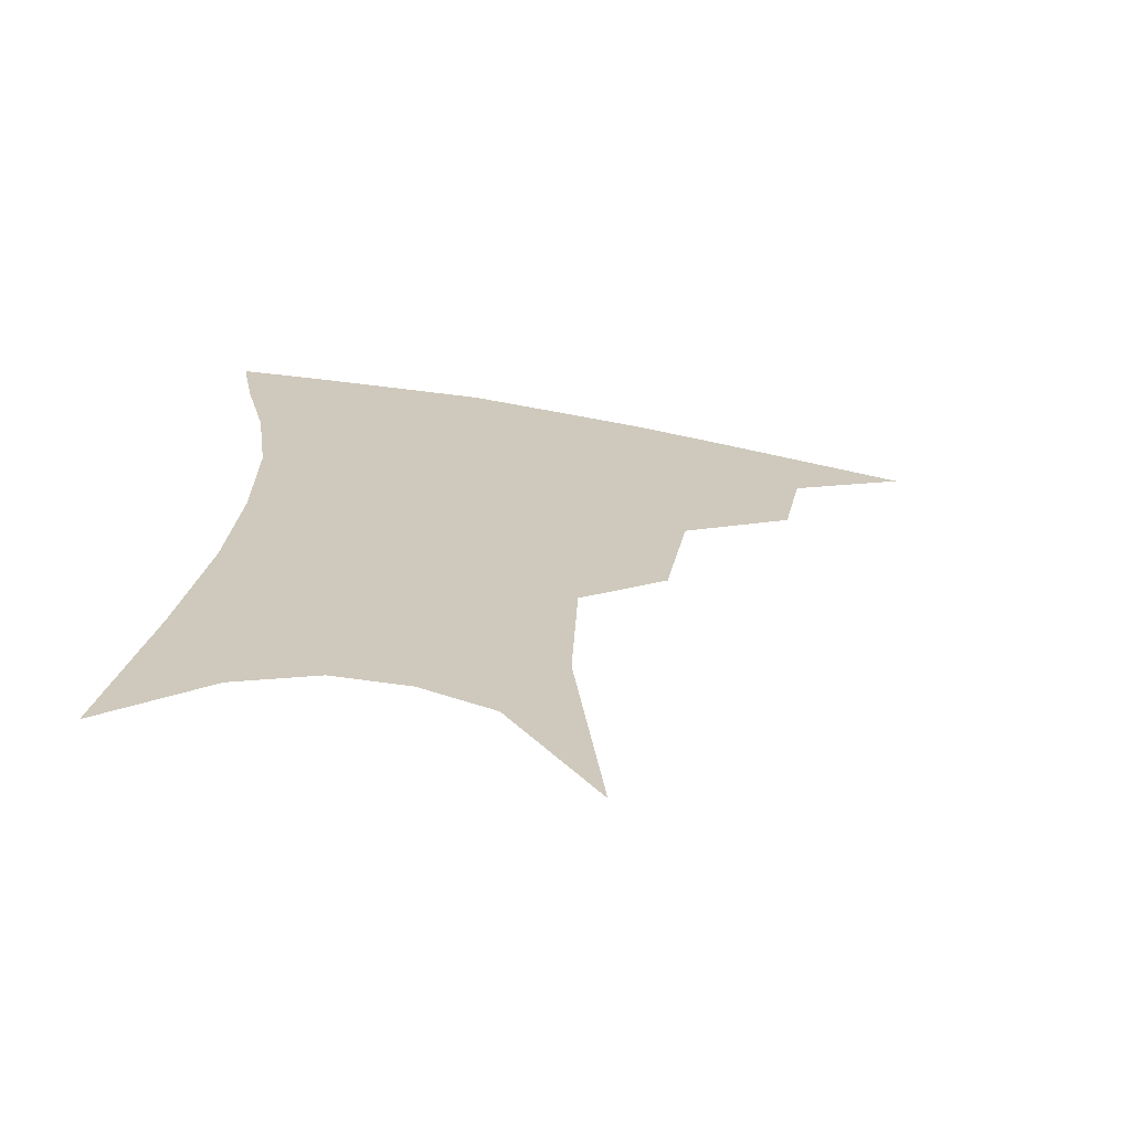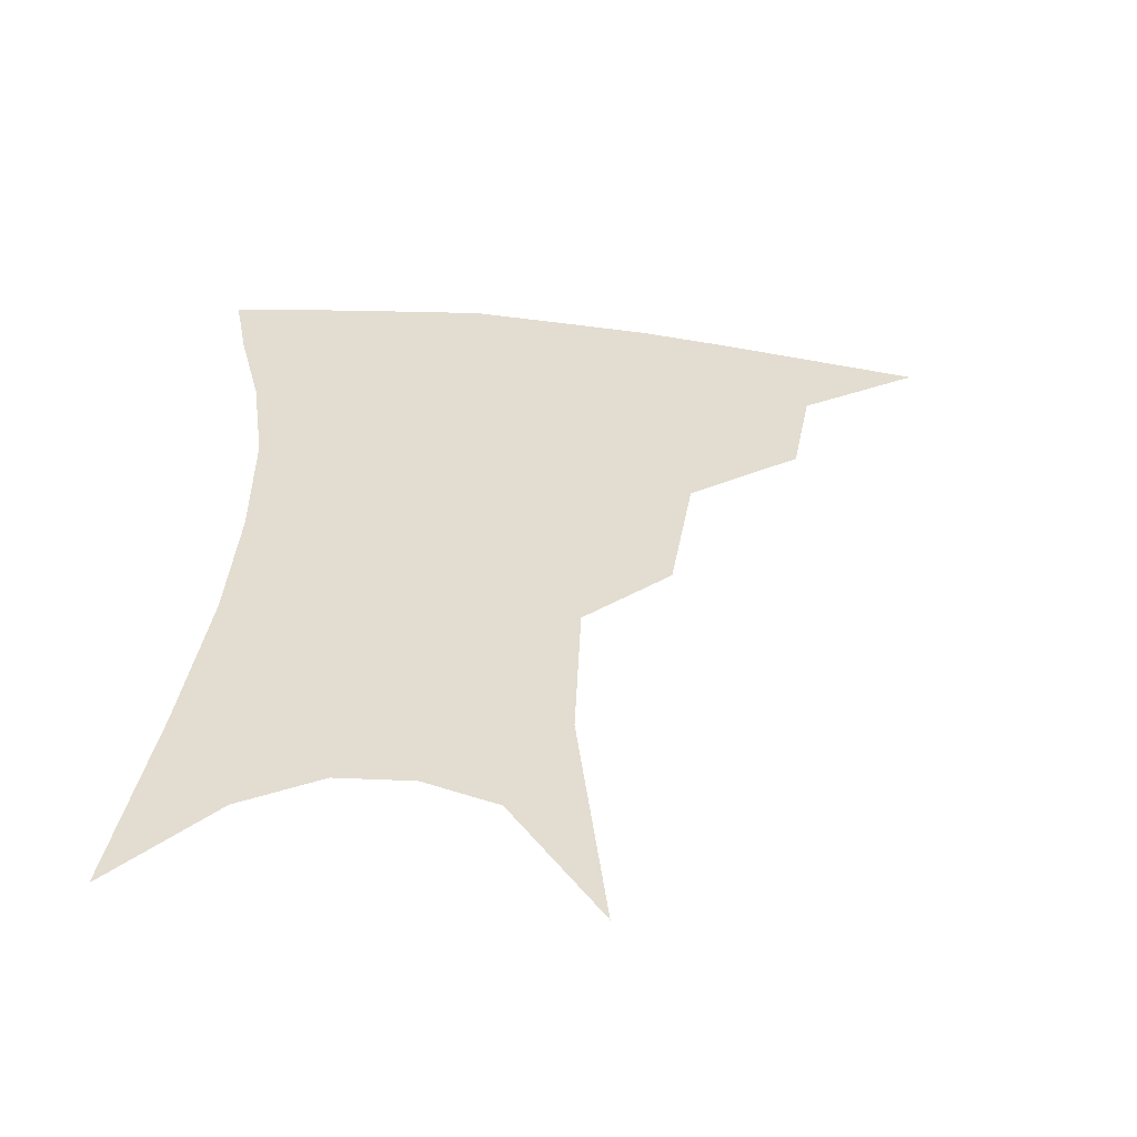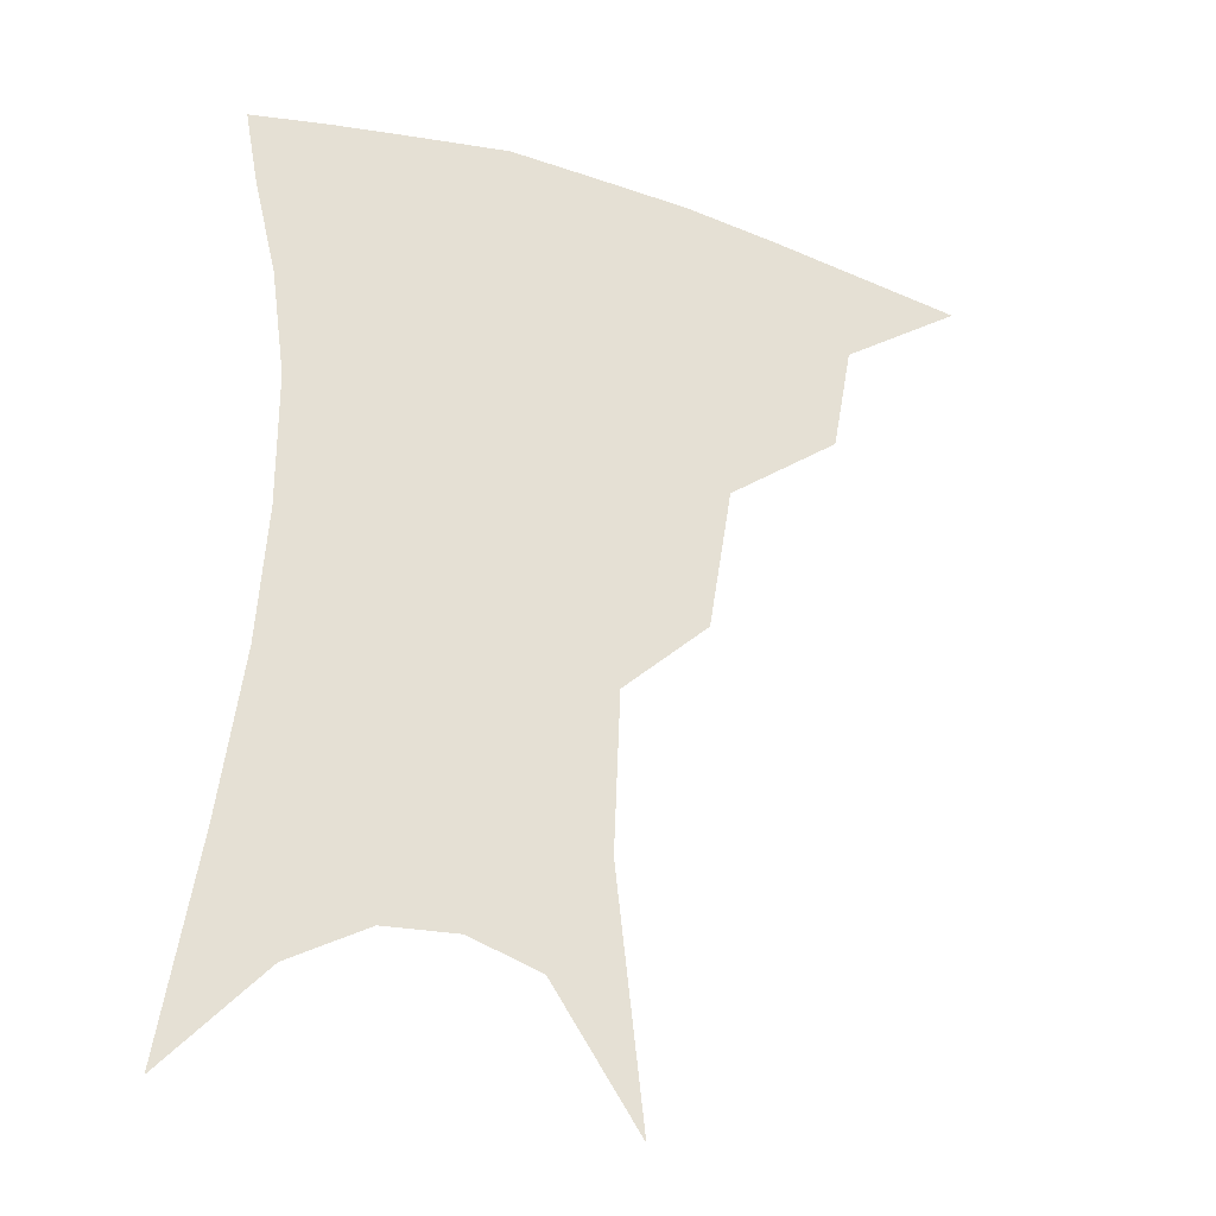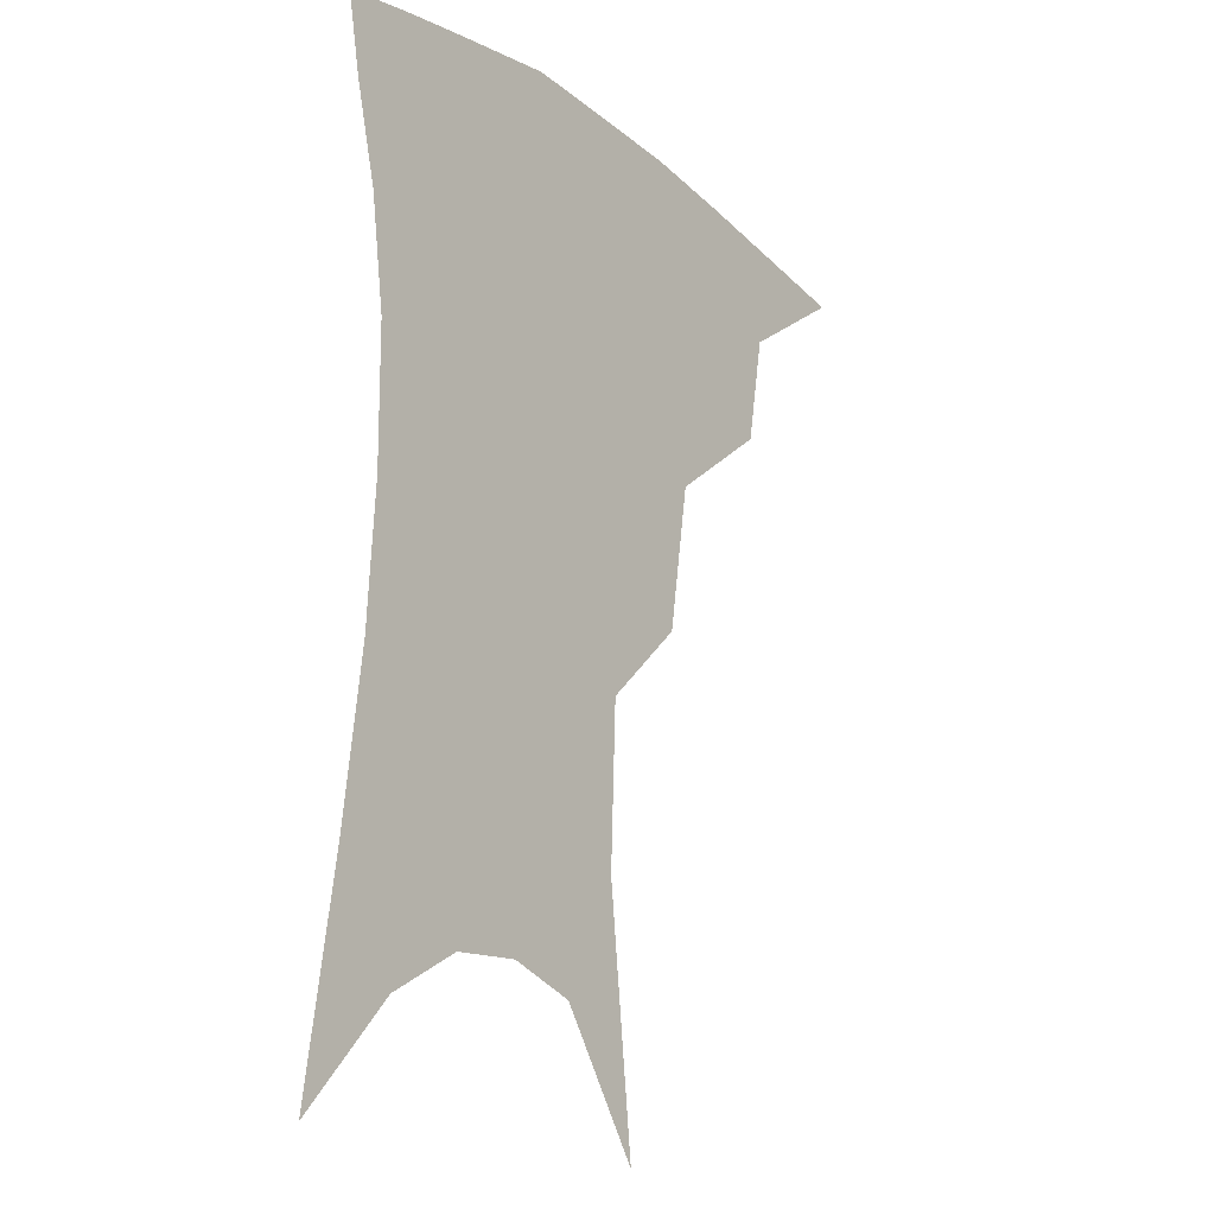
<metadata>
{"format":"obj","ext":"obj","renderer":"f3d","projection":"perspective","resolution":1024,"background":"white","views":[{"elev":-69.0,"azim":170.6,"up":"+Y"},{"elev":-55.7,"azim":174.6,"up":"+Y"},{"elev":-30.1,"azim":157.9,"up":"+Y"},{"elev":-17.6,"azim":126.6,"up":"+Y"}]}
</metadata>
<code>
v 468.1 346.1 0
v 506.7 293.6 0
v 501.2 323.9 0
v 495.7 351.1 0
v 544.2 230.1 0
v 537.6 270.8 0
v 531.7 302.2 0
v 527.3 329.6 0
v 522.3 355.8 0
v 562.3 95.24 0
v 570 163.2 0
v 568.2 207.7 0
v 562.9 248.3 0
v 559 282.5 0
v 555.9 309.6 0
v 552.4 333.9 0
v 548.3 359.9 0
v 586.4 131.3 0
v 588.1 179.7 0
v 585.1 220.7 0
v 582 258.3 0
v 580 287.5 0
v 578.9 312.9 0
v 578.2 336.6 0
v 574.7 361.9 0
v 606.1 137.9 0
v 605.1 185.5 0
v 602.3 225.7 0
v 600.7 261.6 0
v 600.6 290.6 0
v 601.1 314.9 0
v 601.5 337.6 0
v 599.4 363.6 0
v 626.5 136.7 0
v 622.2 188.2 0
v 619.7 226.4 0
v 619.1 259.5 0
v 620.2 288.9 0
v 622.2 314.3 0
v 624.3 337.2 0
v 626 360.2 0
v 648.1 124.6 0
v 641 179.8 0
v 638 218.6 0
v 637.3 252.8 0
v 638.6 286.4 0
v 642.3 313.1 0
v 646.5 335.2 0
v 649.2 357 0
v 674.8 95.41 0
v 665.4 154.3 0
v 659.3 200.9 0
v 656.7 239 0
v 656.8 276.5 0
v 660.8 306.5 0
v 667 332.1 0
v 670.8 353.4 0
v 721 361 0
f 3 4 1
f 6 7 2
f 2 7 3
f 7 8 3
f 3 8 4
f 8 9 4
f 12 13 5
f 5 13 6
f 13 14 6
f 6 14 7
f 14 15 7
f 7 15 8
f 15 16 8
f 8 16 9
f 16 17 9
f 10 18 11
f 18 19 11
f 11 19 12
f 19 20 12
f 12 20 13
f 20 21 13
f 13 21 14
f 21 22 14
f 14 22 15
f 22 23 15
f 15 23 16
f 23 24 16
f 16 24 17
f 24 25 17
f 18 26 19
f 26 27 19
f 19 27 20
f 27 28 20
f 20 28 21
f 28 29 21
f 21 29 22
f 29 30 22
f 22 30 23
f 30 31 23
f 23 31 24
f 31 32 24
f 24 32 25
f 32 33 25
f 26 34 27
f 34 35 27
f 27 35 28
f 35 36 28
f 28 36 29
f 36 37 29
f 29 37 30
f 37 38 30
f 30 38 31
f 38 39 31
f 31 39 32
f 39 40 32
f 32 40 33
f 40 41 33
f 34 42 35
f 42 43 35
f 35 43 36
f 43 44 36
f 36 44 37
f 44 45 37
f 37 45 38
f 45 46 38
f 38 46 39
f 46 47 39
f 39 47 40
f 47 48 40
f 40 48 41
f 48 49 41
f 42 50 43
f 50 51 43
f 43 51 44
f 51 52 44
f 44 52 45
f 52 53 45
f 45 53 46
f 53 54 46
f 46 54 47
f 54 55 47
f 47 55 48
f 55 56 48
f 48 56 49
f 56 57 49

</code>
